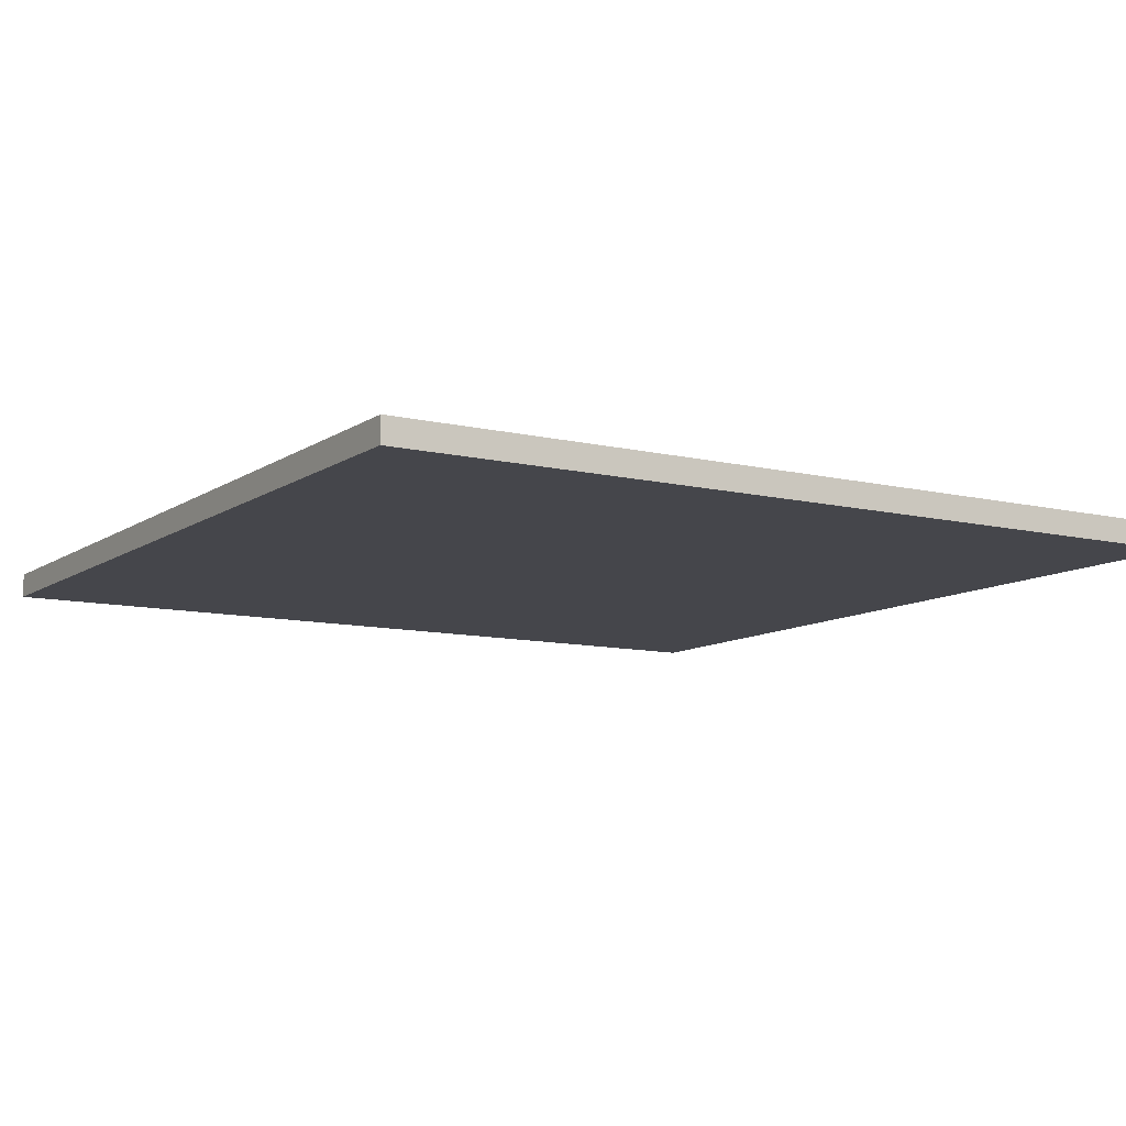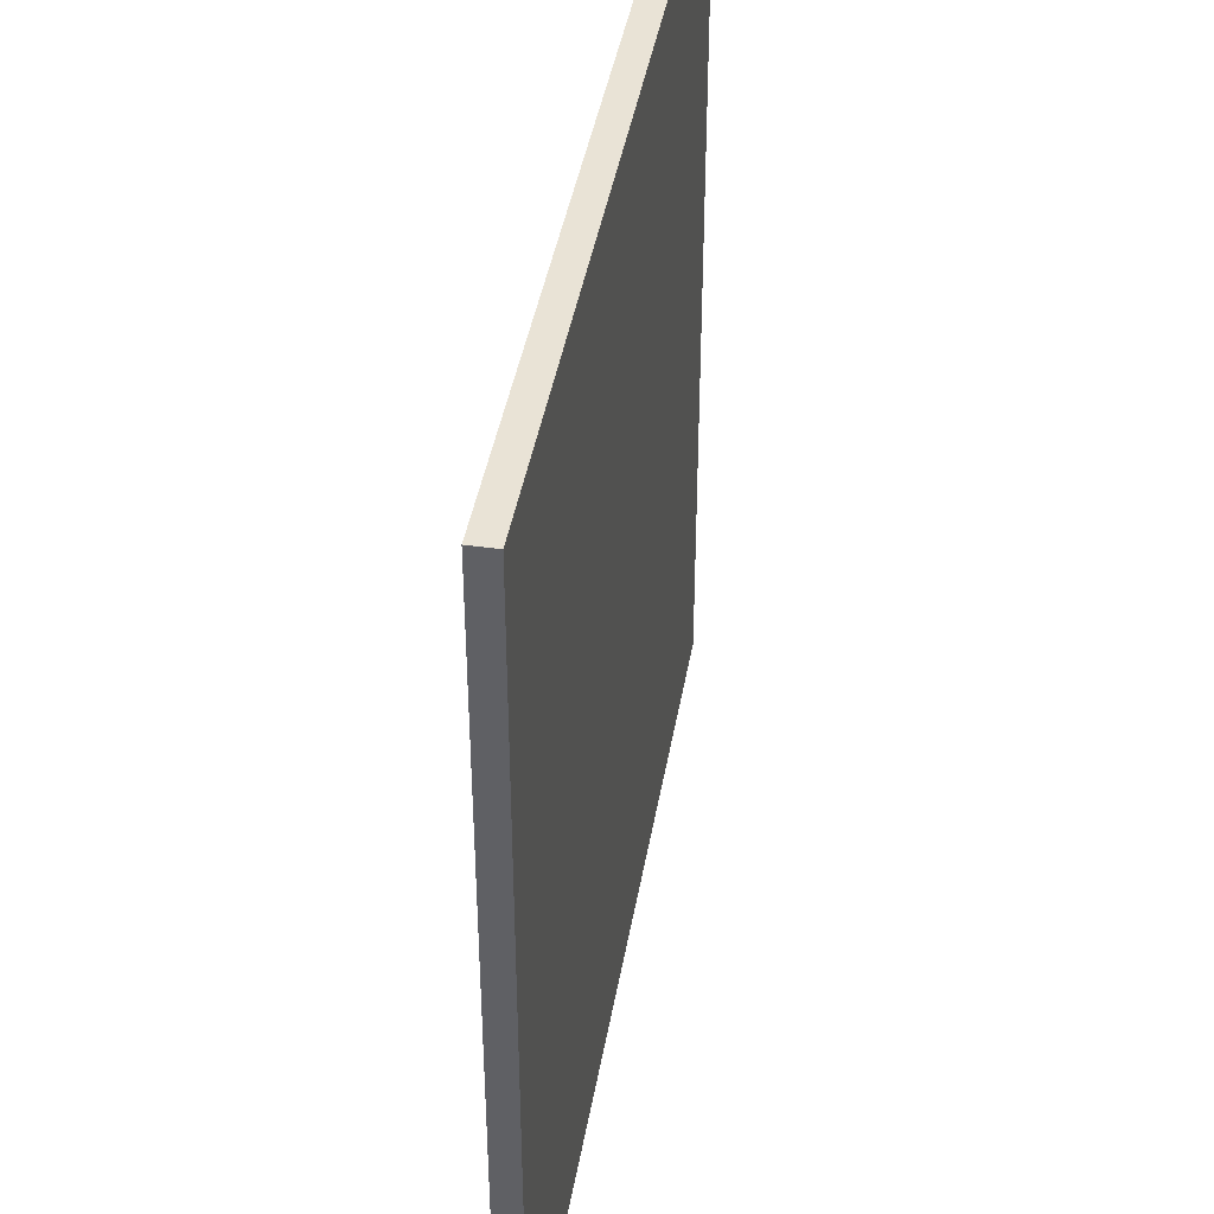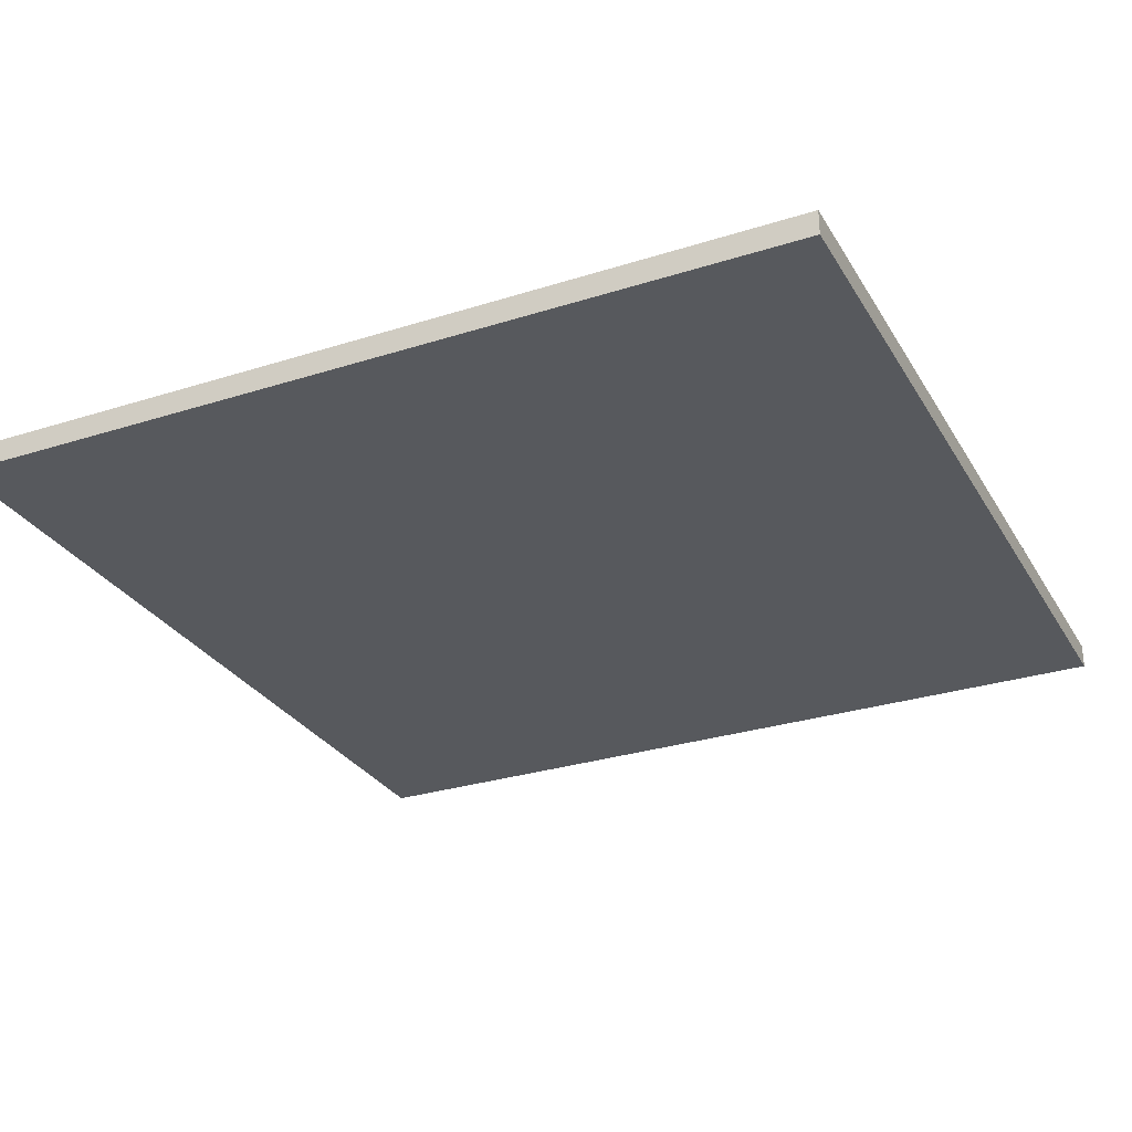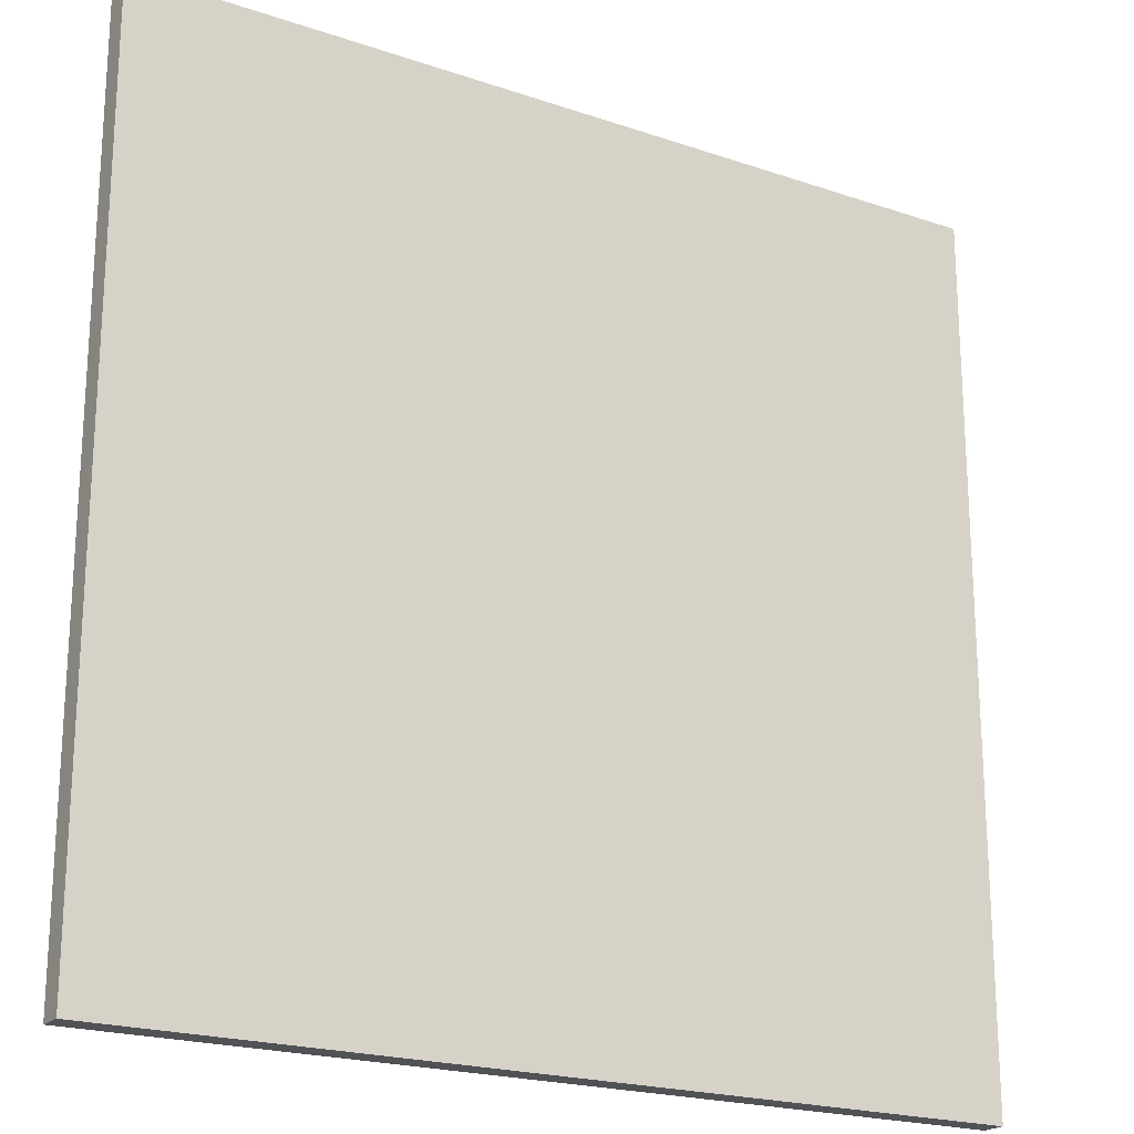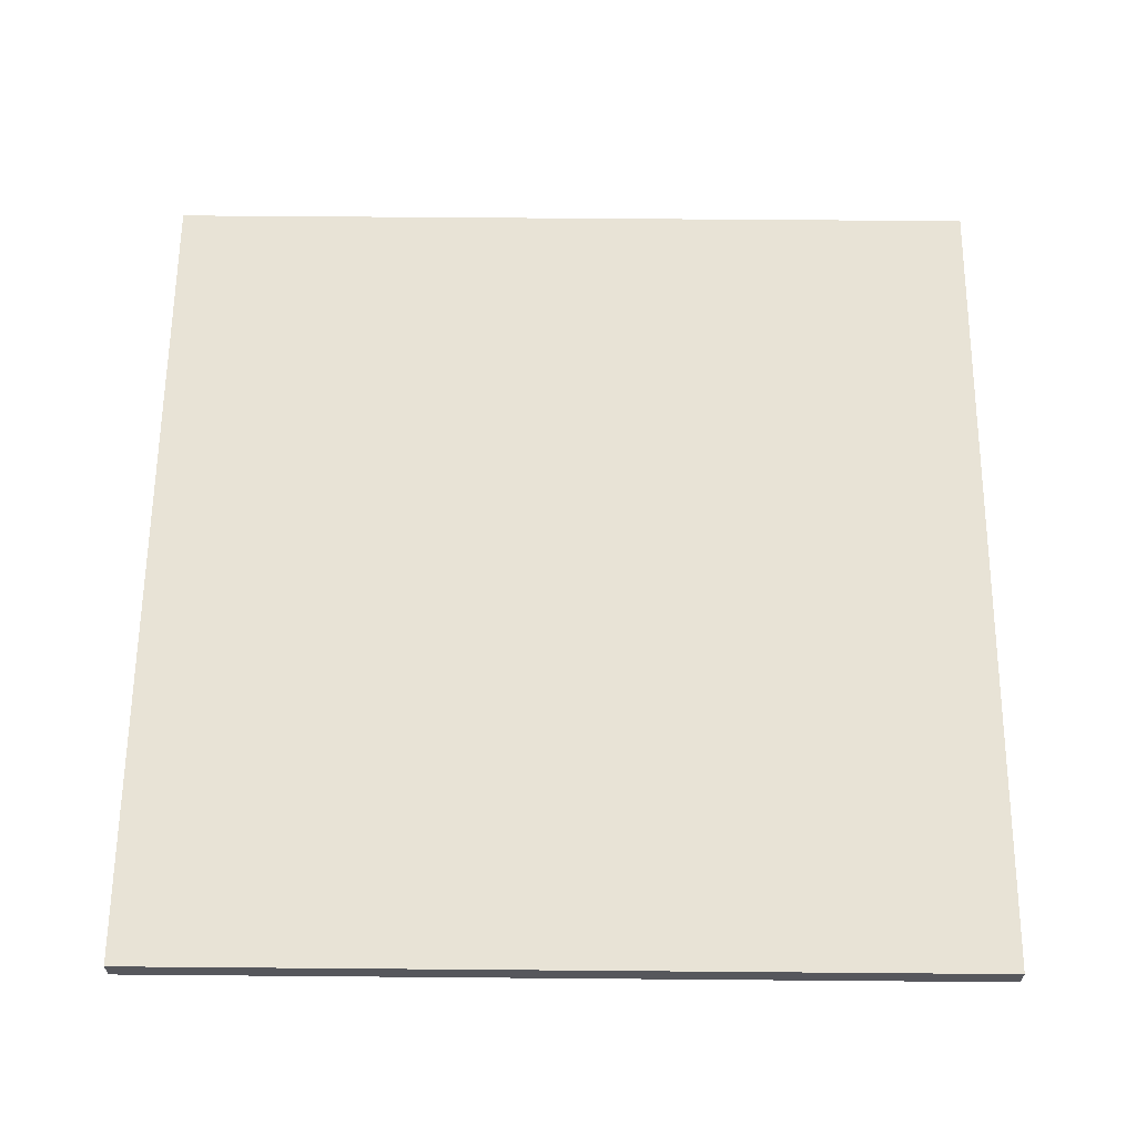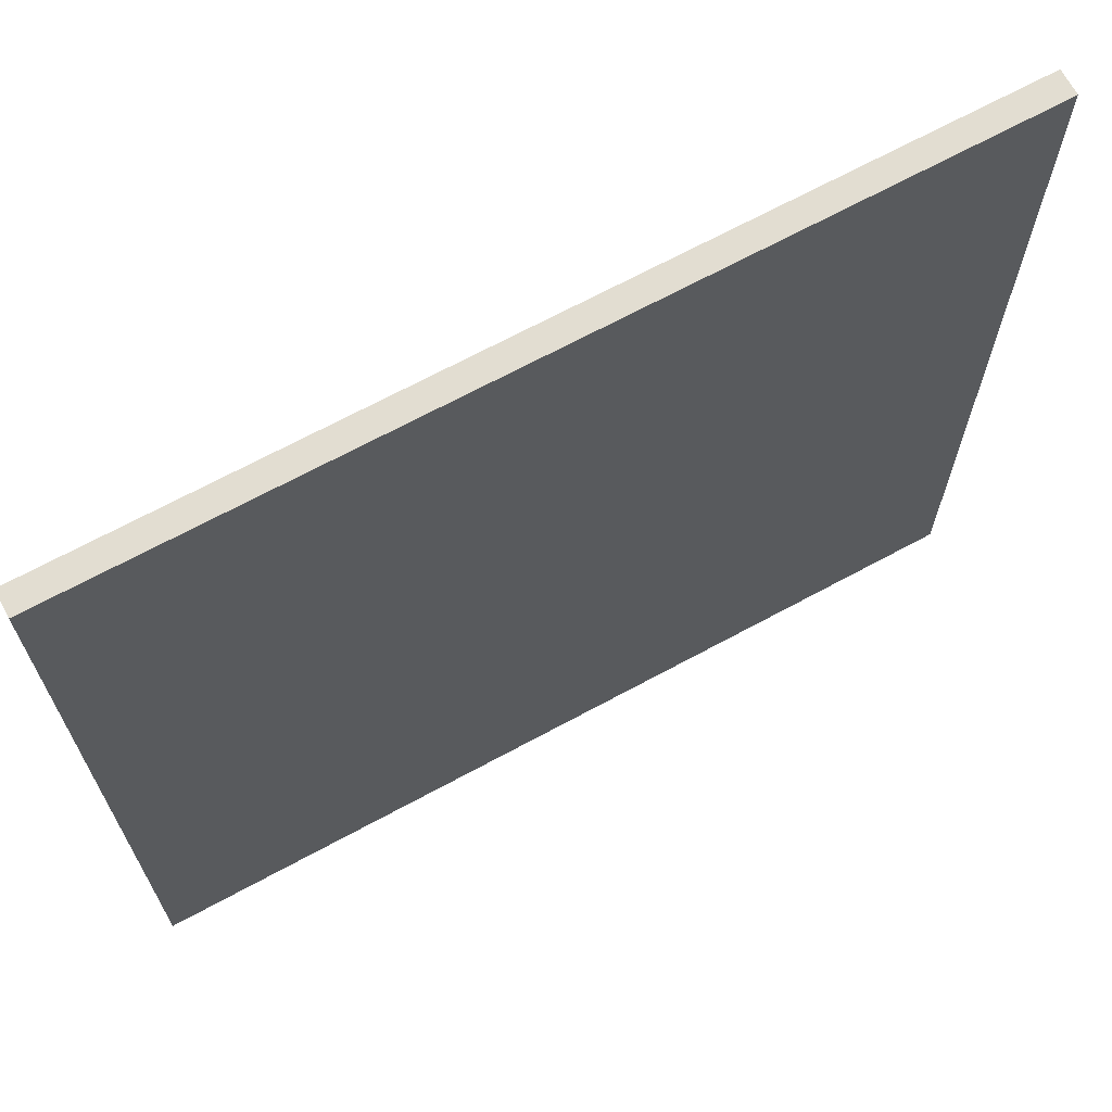
<metadata>
{"format":"obj","ext":"obj","renderer":"f3d","projection":"perspective","resolution":1024,"background":"white","views":[{"elev":-10.1,"azim":148.5,"up":"+Y"},{"elev":42.1,"azim":99.7,"up":"+Z"},{"elev":-29.1,"azim":25.3,"up":"+Y"},{"elev":-20.8,"azim":148.4,"up":"+Z"},{"elev":62.5,"azim":0.5,"up":"+Y"},{"elev":68.4,"azim":-28.5,"up":"+Z"}]}
</metadata>
<code>
o Cube
v -1 -0.02869 1
v -1 0.02869 1
v -1 -0.02869 -1
v -1 0.02869 -1
v 1 -0.02869 1
v 1 0.02869 1
v 1 -0.02869 -1
v 1 0.02869 -1
f 3 7 5 1
f 8 4 2 6
f 1 2 4 3
f 3 4 8 7
f 7 8 6 5
f 5 6 2 1

</code>
